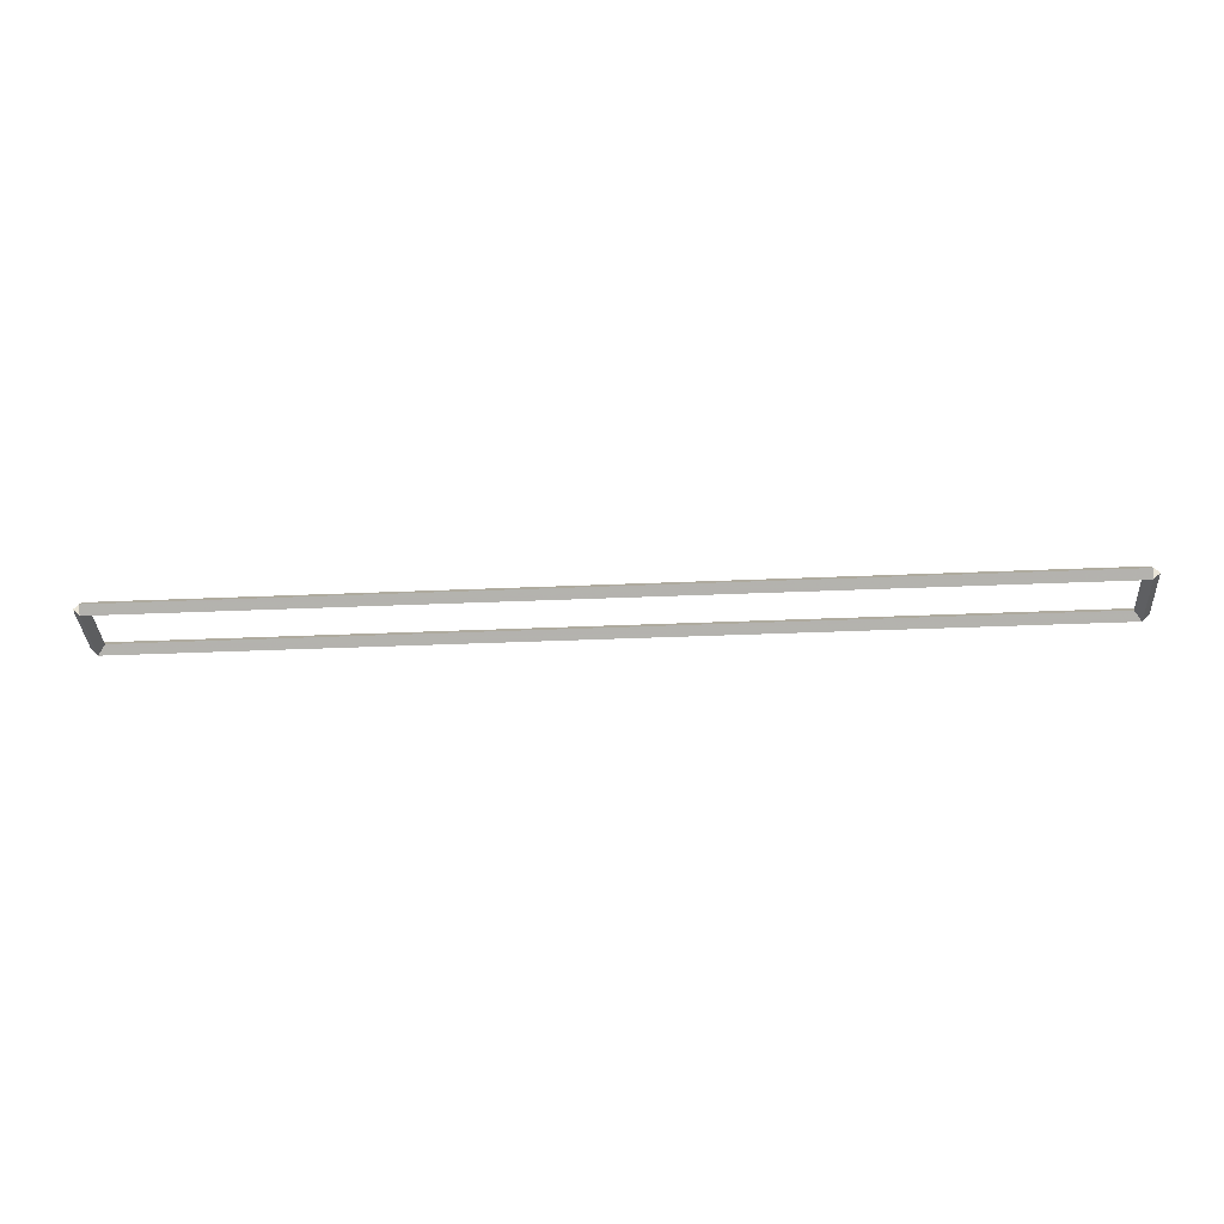
<metadata>
{"format":"obj","ext":"obj","renderer":"f3d","projection":"perspective","resolution":1024,"background":"white","views":[{"elev":-35.3,"azim":3.3,"up":"+Z"}]}
</metadata>
<code>
g base_node_54_36
v 12.8 34.1 -25.12
v 12.7 34.1 -25.22
v 12.6 34.1 -25.12
v 12.7 34.1 -25.02
v 12.8 33.25 -25.12
v 12.7 33.25 -25.22
v 12.6 33.25 -25.12
v 12.7 33.25 -25.02
f 1 2 3 4
f 6 2 1 5
f 5 1 4 8
f 6 5 8 7
f 8 4 3 7
f 7 3 2 6
g base_node_54_36
v 0 34.2 -25.12
v 0 34.1 -25.22
v 0 34 -25.12
v 0 34.1 -25.02
v 12.7 34.2 -25.12
v 12.7 34.1 -25.22
v 12.7 34 -25.12
v 12.7 34.1 -25.02
f 9 10 11 12
f 14 10 9 13
f 13 9 12 16
f 14 13 16 15
f 16 12 11 15
f 15 11 10 14
g base_node_54_36
v 0.1 33.25 -25.12
v -1.034e-14 33.25 -25.02
v -0.1 33.25 -25.12
v 3.107e-14 33.25 -25.22
v 0.1 34.1 -25.12
v -1.034e-14 34.1 -25.02
v -0.1 34.1 -25.12
v 3.107e-14 34.1 -25.22
f 17 18 19 20
f 22 18 17 21
f 21 17 20 24
f 22 21 24 23
f 24 20 19 23
f 23 19 18 22
g base_node_54_36
v 12.7 33.35 -25.12
v 12.7 33.25 -25.02
v 12.7 33.15 -25.12
v 12.7 33.25 -25.22
v 0 33.35 -25.12
v 0 33.25 -25.02
v 0 33.15 -25.12
v 0 33.25 -25.22
f 25 26 27 28
f 30 26 25 29
f 29 25 28 32
f 30 29 32 31
f 32 28 27 31
f 31 27 26 30

</code>
